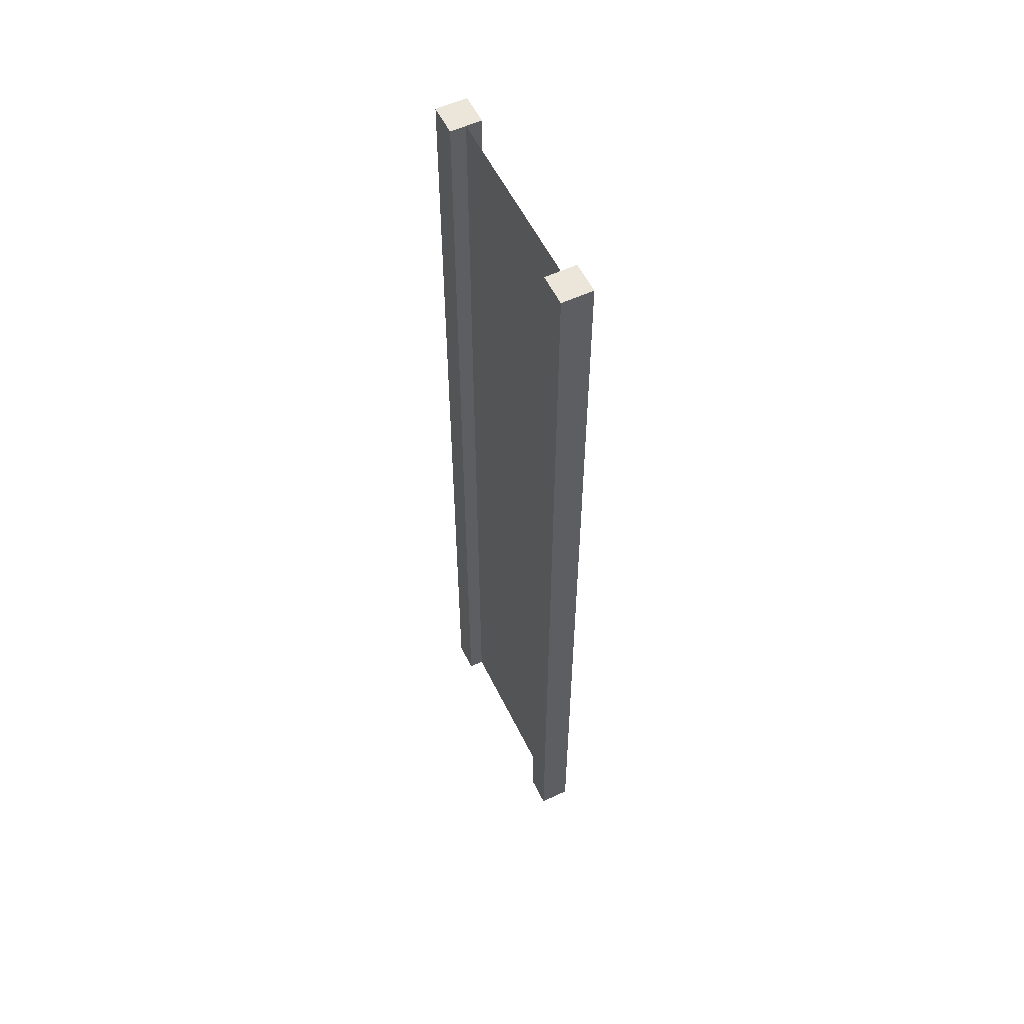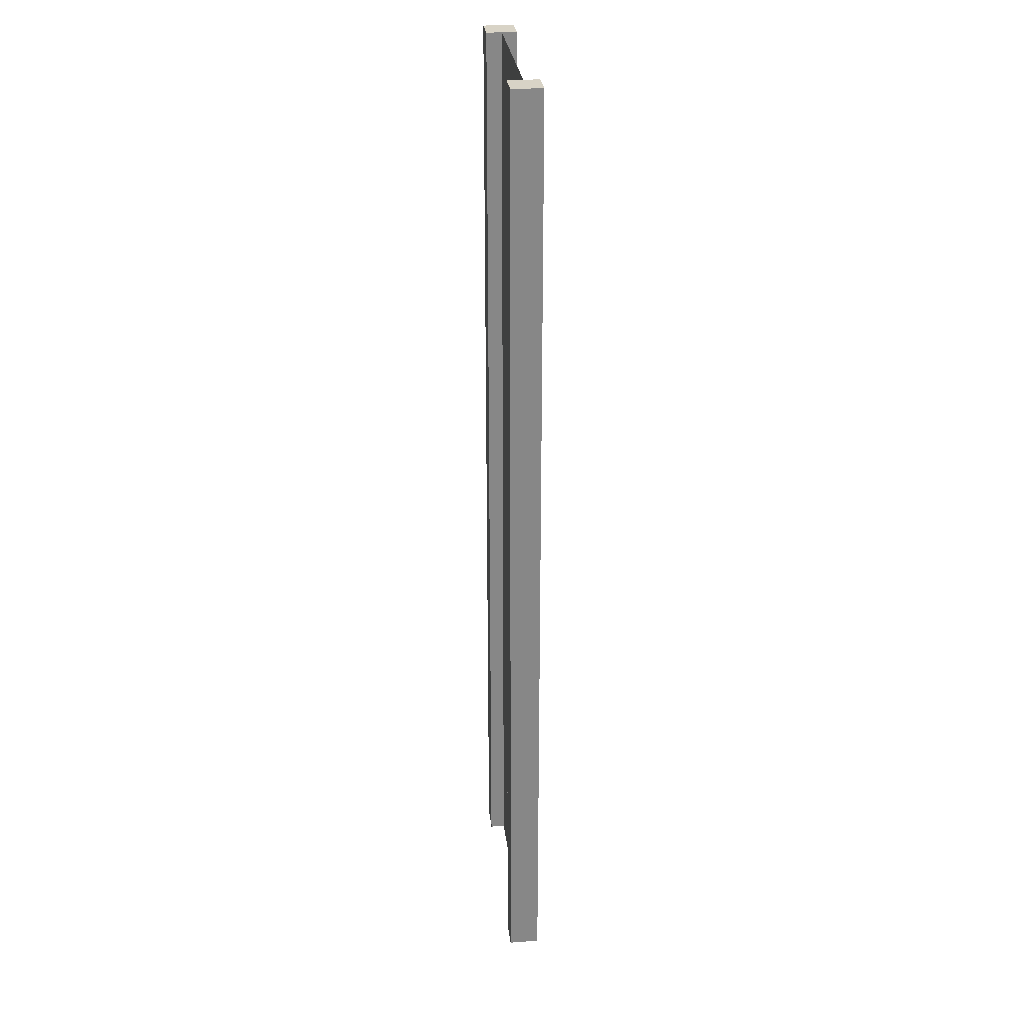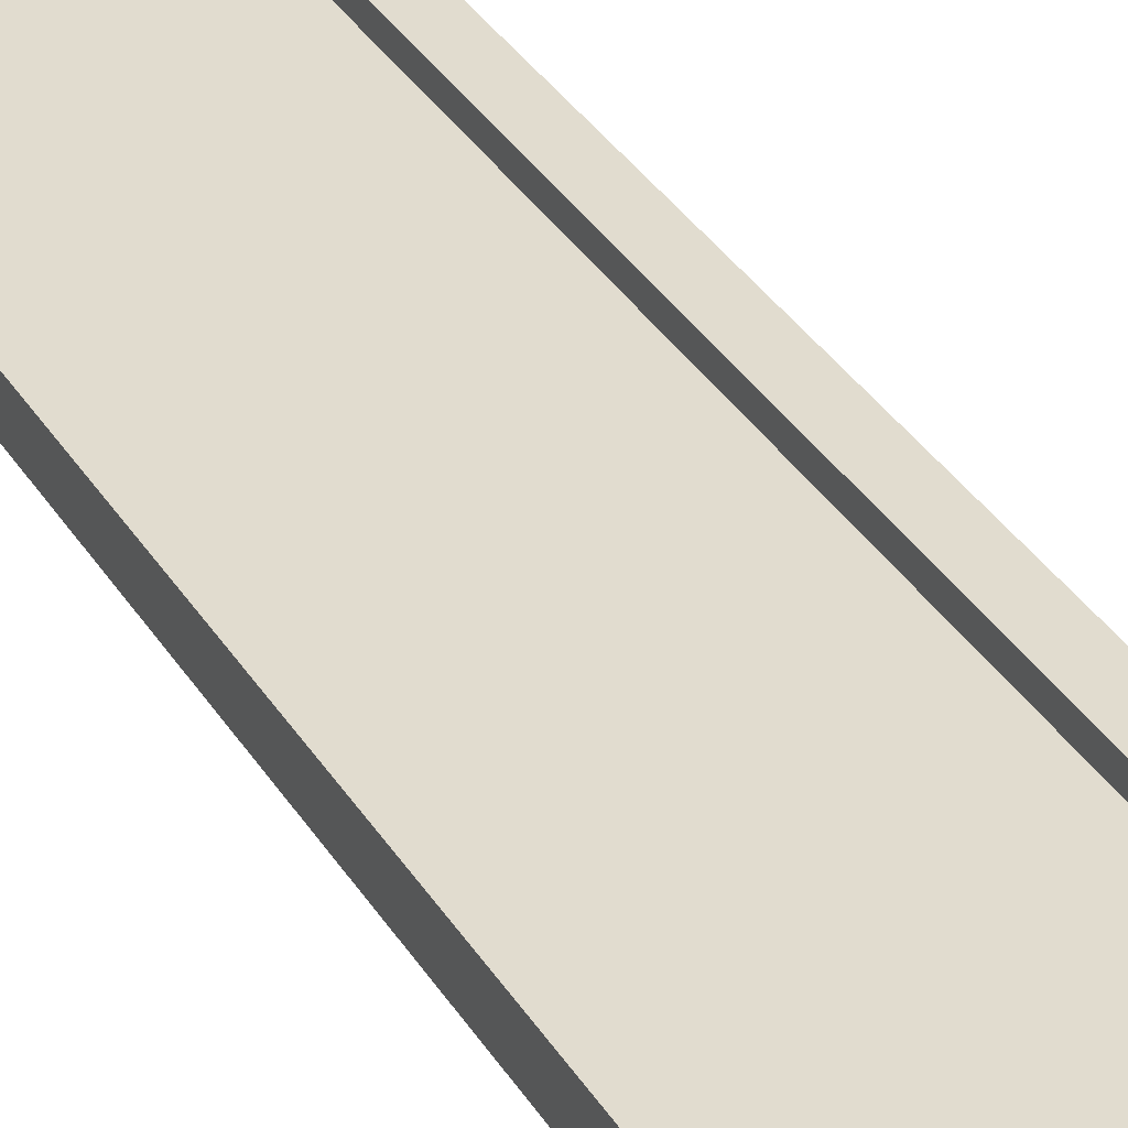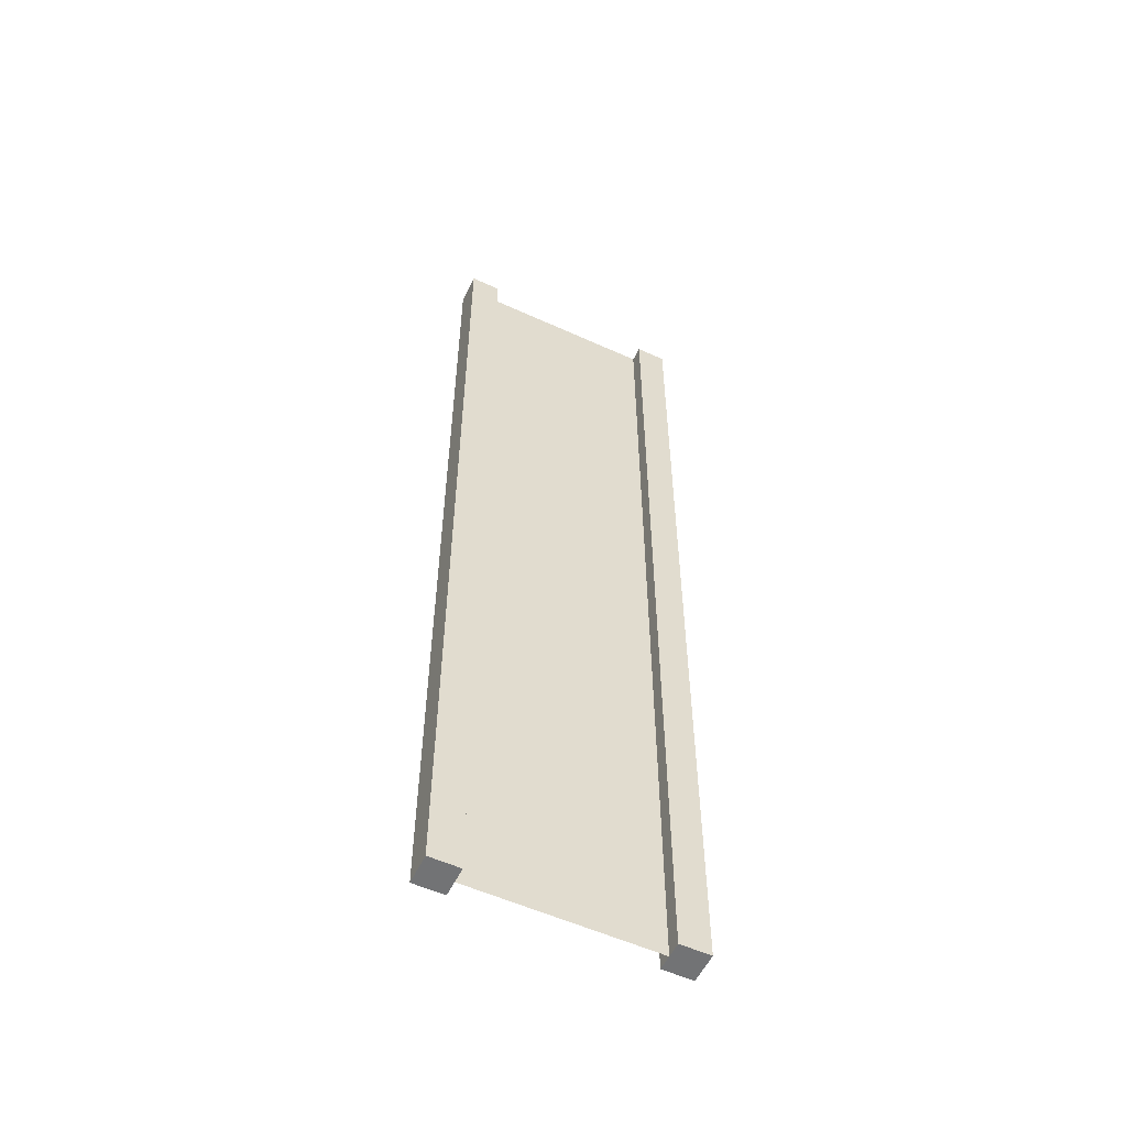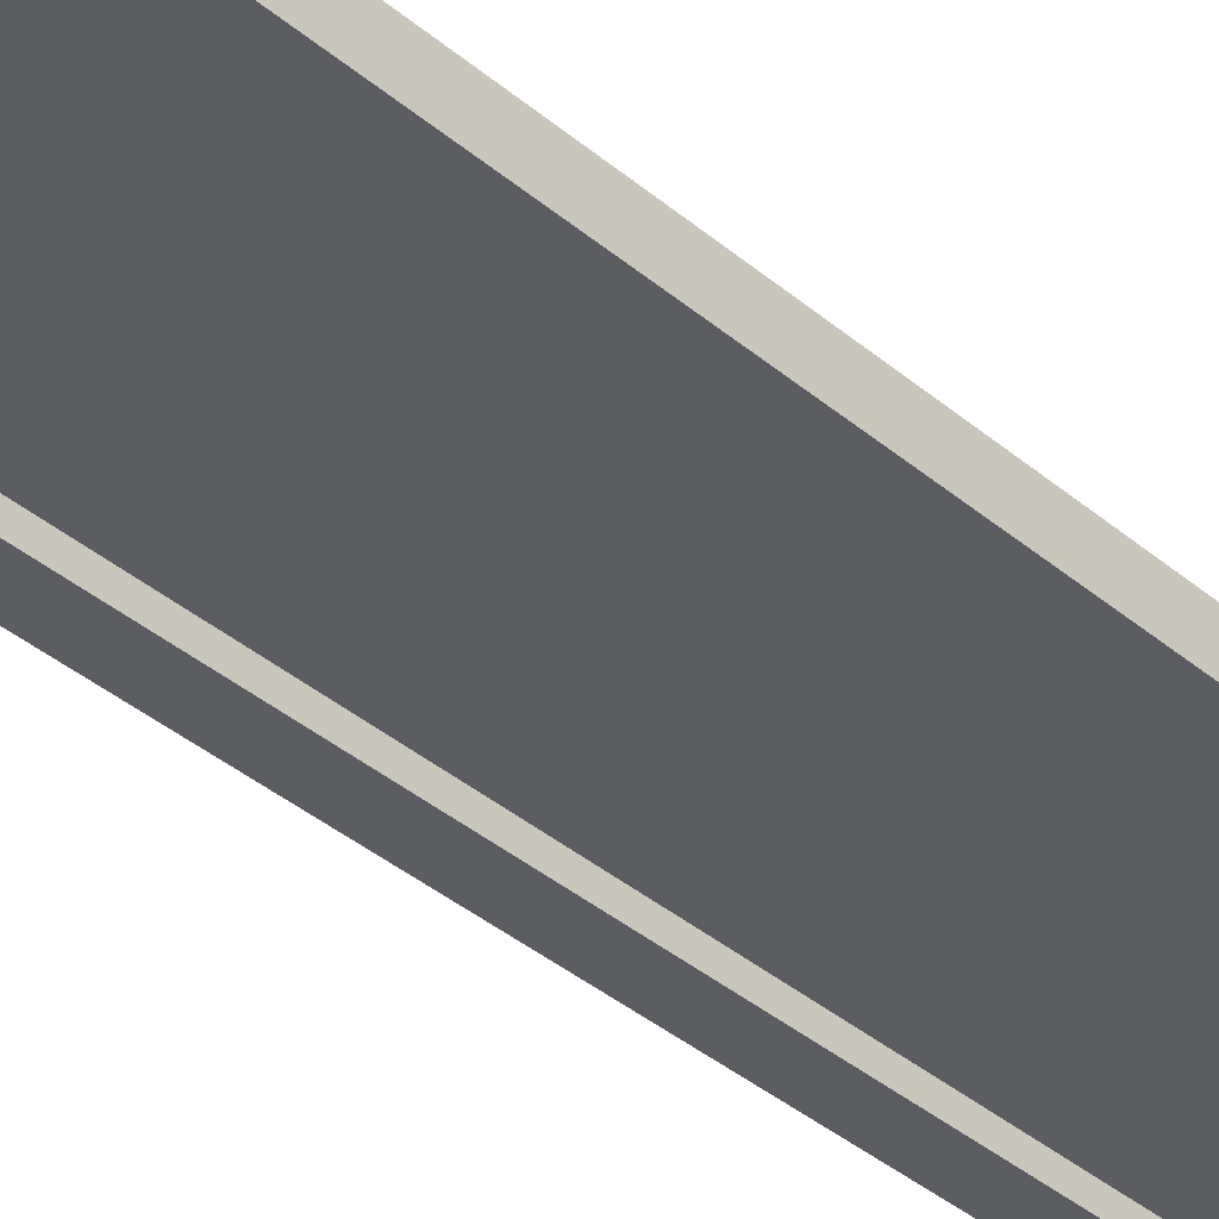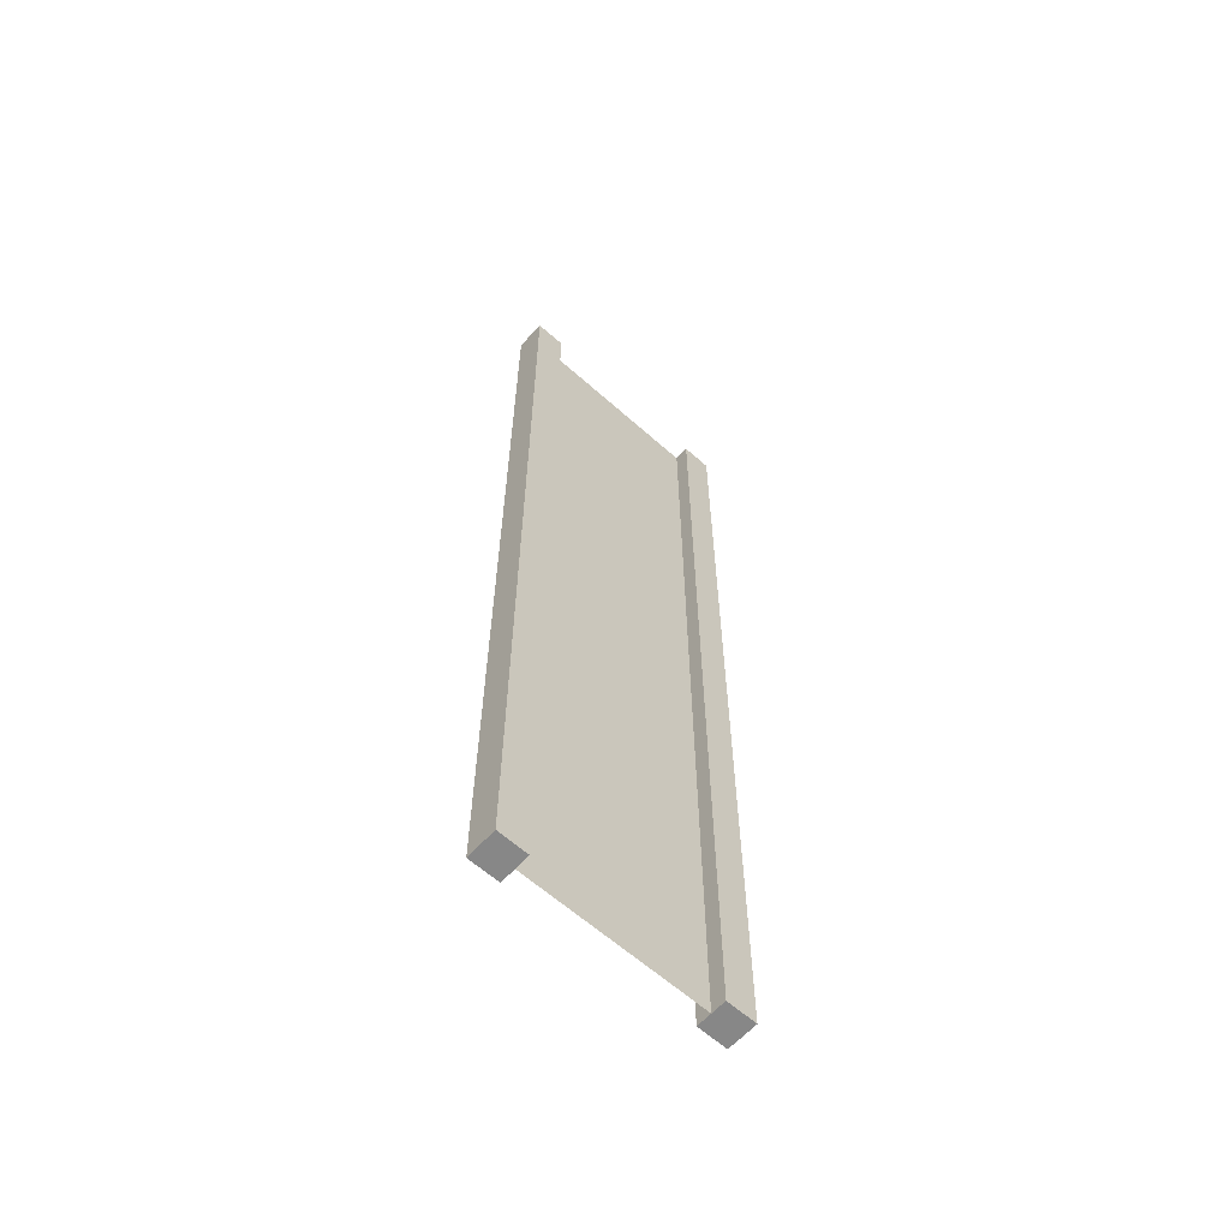
<metadata>
{"format":"obj","ext":"obj","renderer":"f3d","projection":"perspective","resolution":1024,"background":"white","views":[{"elev":56.9,"azim":-115.9,"up":"+Y"},{"elev":27.9,"azim":-96.4,"up":"+Y"},{"elev":34.2,"azim":152.8,"up":"+Z"},{"elev":-55.8,"azim":154.5,"up":"+Y"},{"elev":-36.3,"azim":-138.1,"up":"+Z"},{"elev":-62.3,"azim":137.9,"up":"+Y"}]}
</metadata>
<code>
v 0.75 -3 0.25
v 1 -3 0.25
v 0.75 5 0.25
v 1 5 0.25
v 1 -3 0.25
v 1 -3 -2.384e-07
v 1 5 0.25
v 1 5 3.695e-13
v 1 -3 -2.384e-07
v 0.75 -3 -1.49e-07
v 1 5 3.695e-13
v 0.75 5 1.937e-07
v -1 -3 4.768e-07
v -1 -3 0.25
v -1 5 1.55e-06
v -1 5 0.25
v 0.75 5 0.25
v 1 5 0.25
v 0.75 5 1.937e-07
v 1 5 3.695e-13
v 0.75 -3 -1.49e-07
v 1 -3 -2.384e-07
v 0.75 -3 0.25
v 1 -3 0.25
v -0.75 -3 3.874e-07
v -0.75 -3 0.25
v -1 -3 4.768e-07
v -1 -3 0.25
v -0.75 5 1.356e-06
v -0.75 -3 3.874e-07
v -1 5 1.55e-06
v -1 -3 4.768e-07
v -0.75 -3 0.25
v -0.75 5 0.25
v -1 -3 0.25
v -1 5 0.25
v -0.75 5 0.25
v -0.75 5 1.356e-06
v -1 5 0.25
v -1 5 1.55e-06
v 0.75 -3 0.25
v 0.75 5 0.25
v 0.75 -3 -1.49e-07
v 0.75 5 1.937e-07
v -0.75 5 0.25
v -0.75 -3 0.25
v -0.75 5 1.356e-06
v -0.75 -3 3.874e-07
v 0.75 -3 0.125
v 0.75 5 0.125
v -0.75 -3 0.125
v -0.75 5 0.125
g submesh0
f 1 2 3
f 2 4 3
f 5 6 7
f 6 8 7
f 9 10 11
f 10 12 11
f 13 14 15
f 14 16 15
f 17 18 19
f 18 20 19
f 21 22 23
f 22 24 23
f 25 26 27
f 26 28 27
f 29 30 31
f 30 32 31
f 33 34 35
f 34 36 35
f 37 38 39
f 38 40 39
f 41 42 43
f 42 44 43
f 45 46 47
f 46 48 47
g submesh1
f 49 50 51
f 50 52 51

</code>
